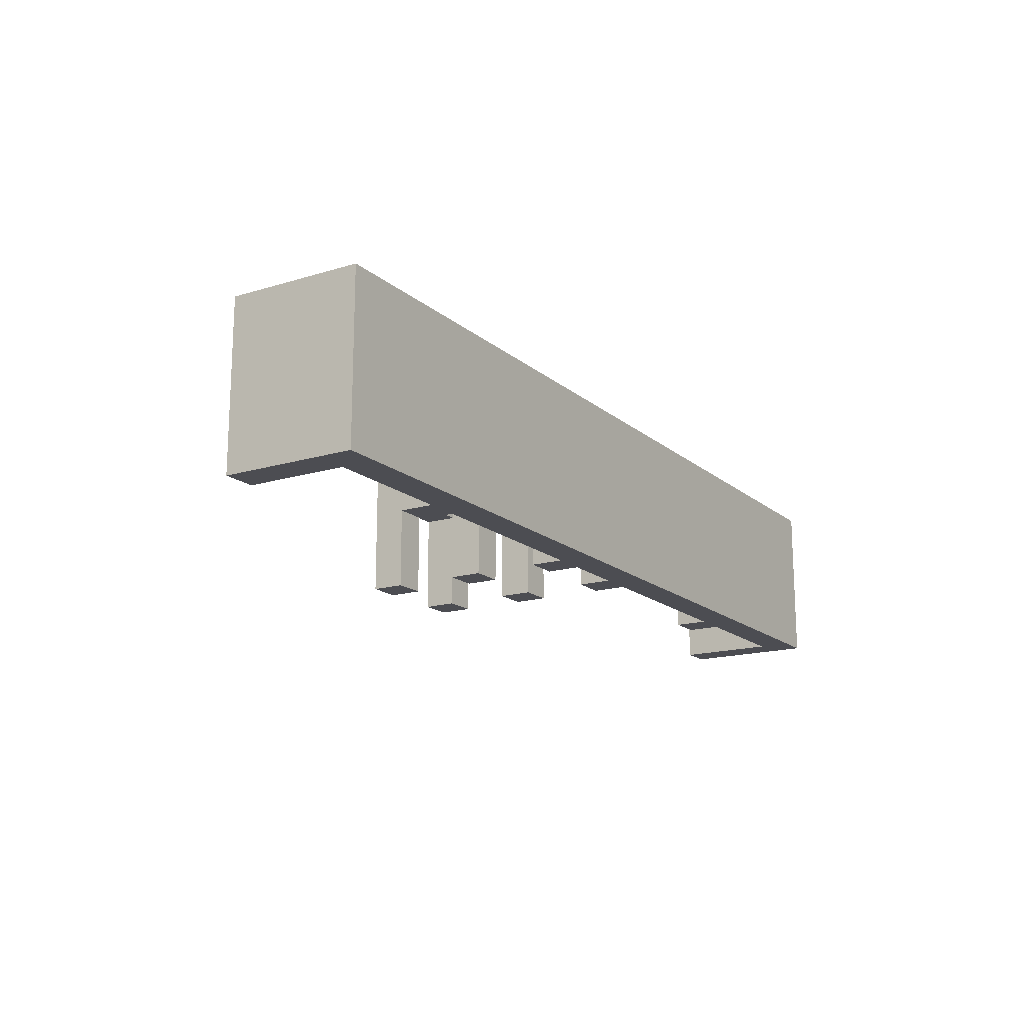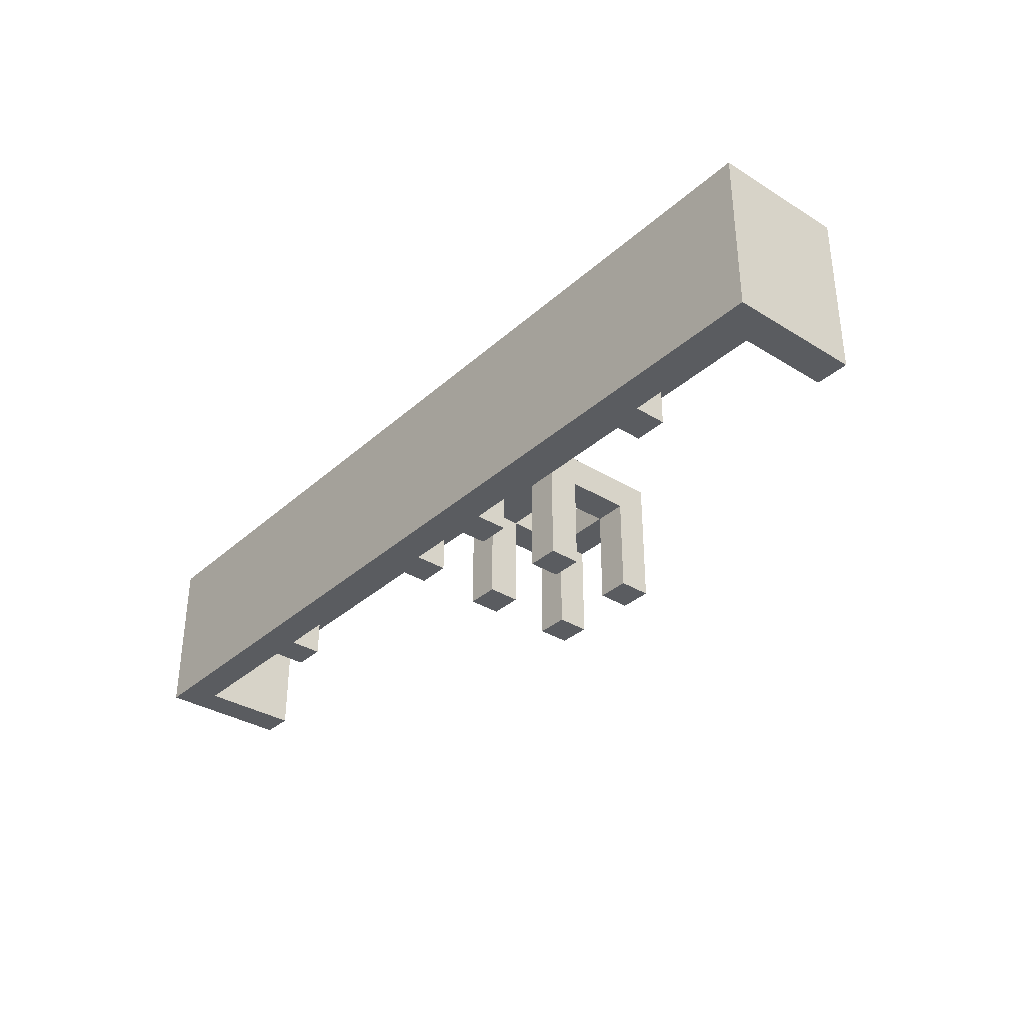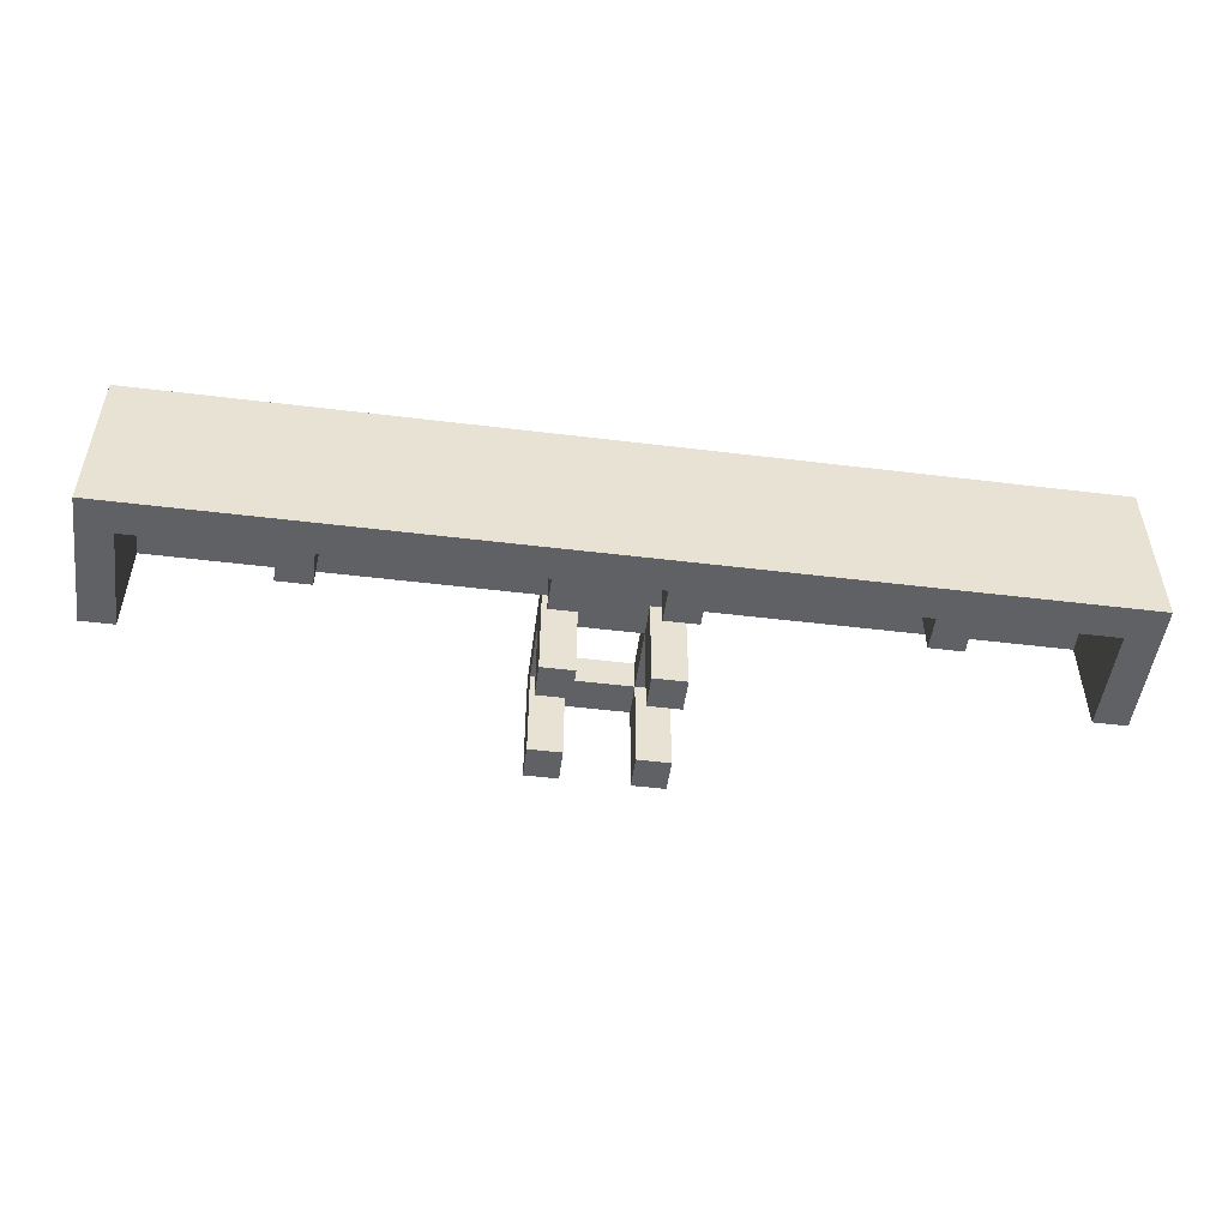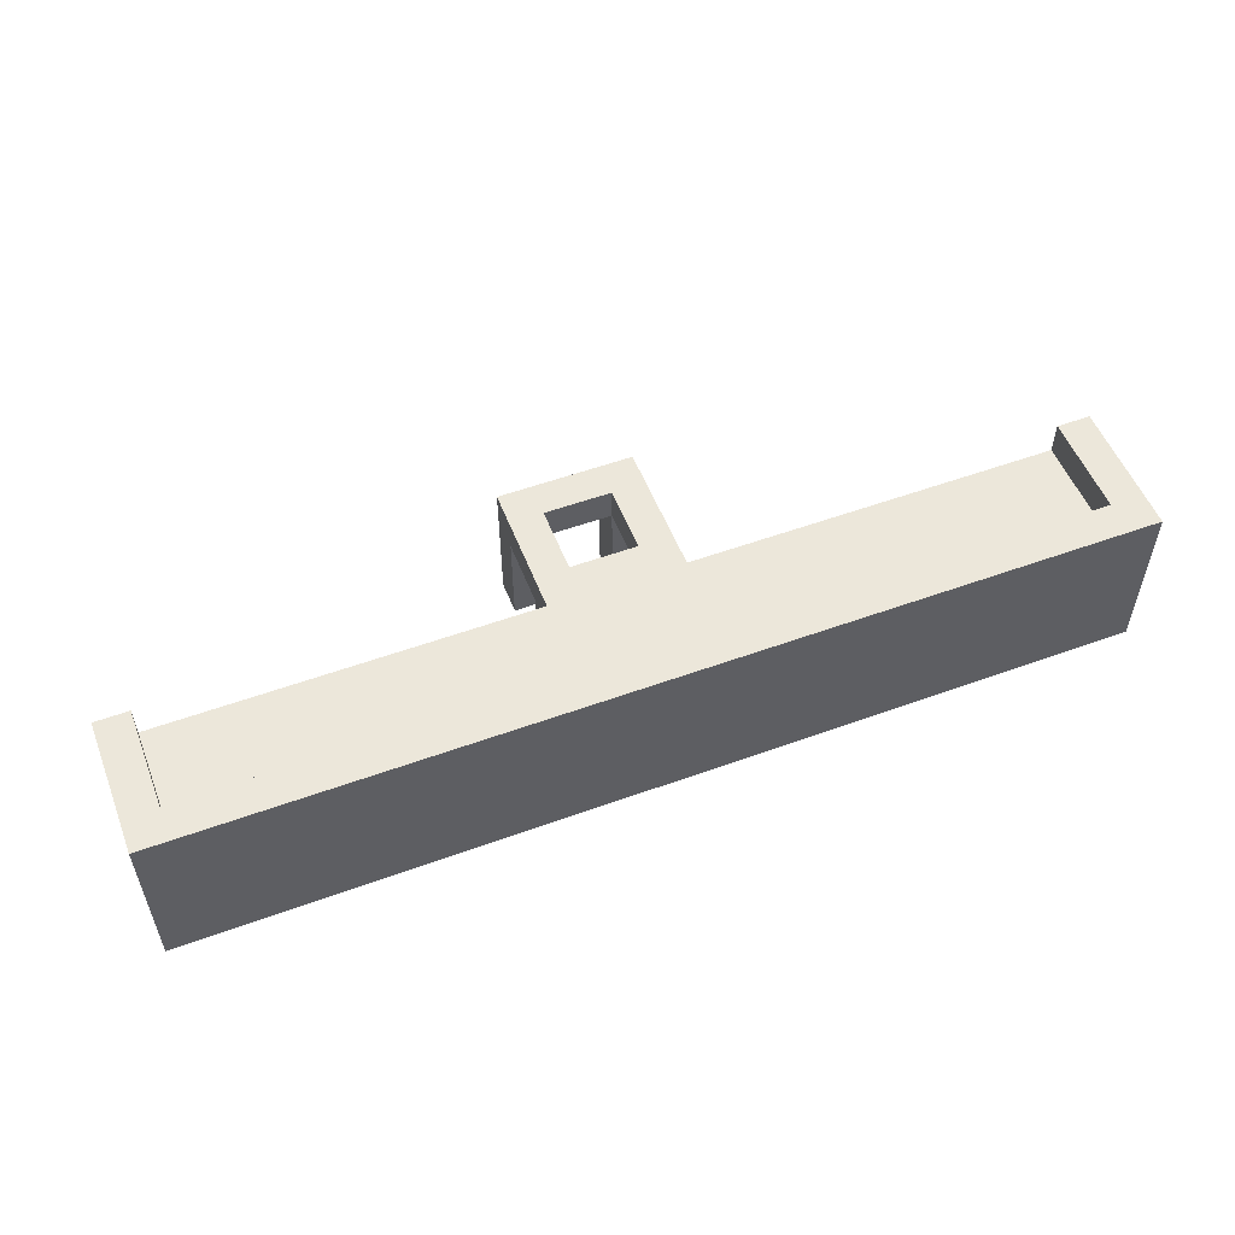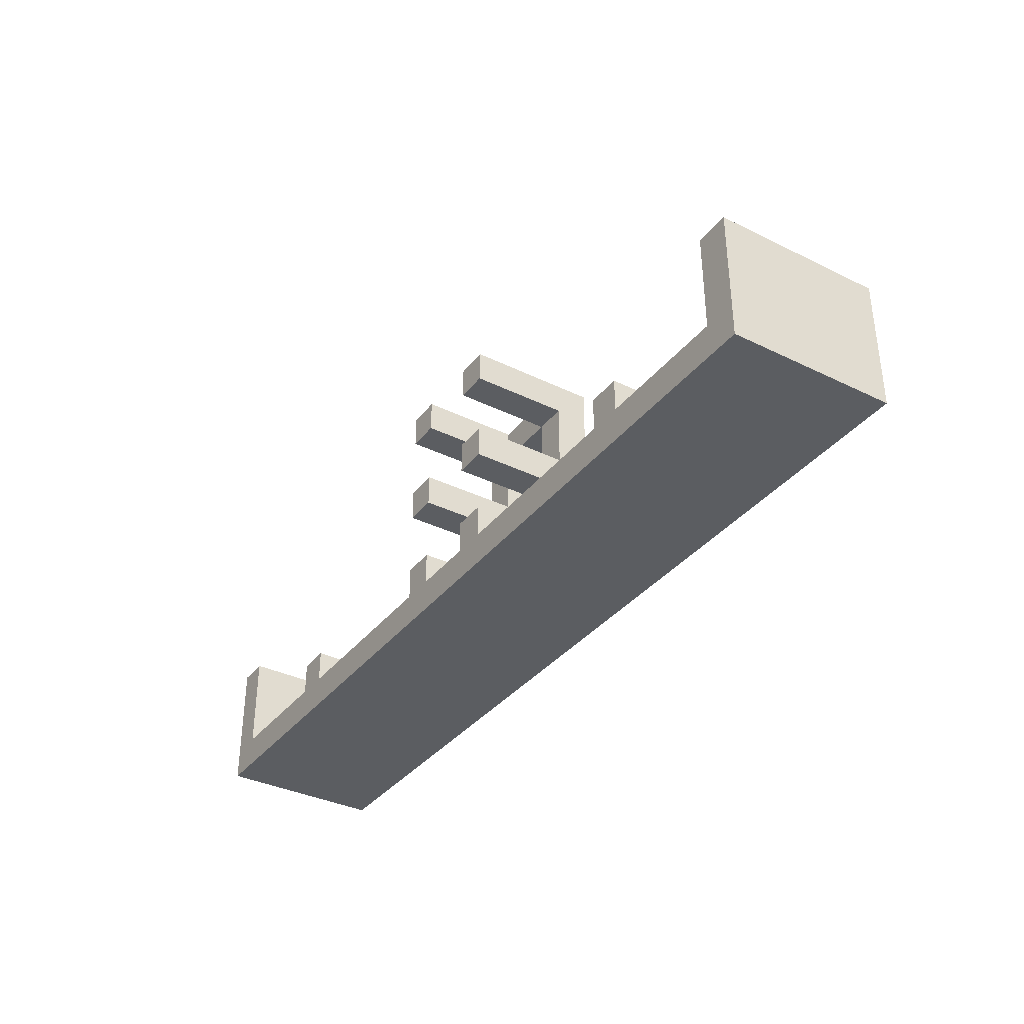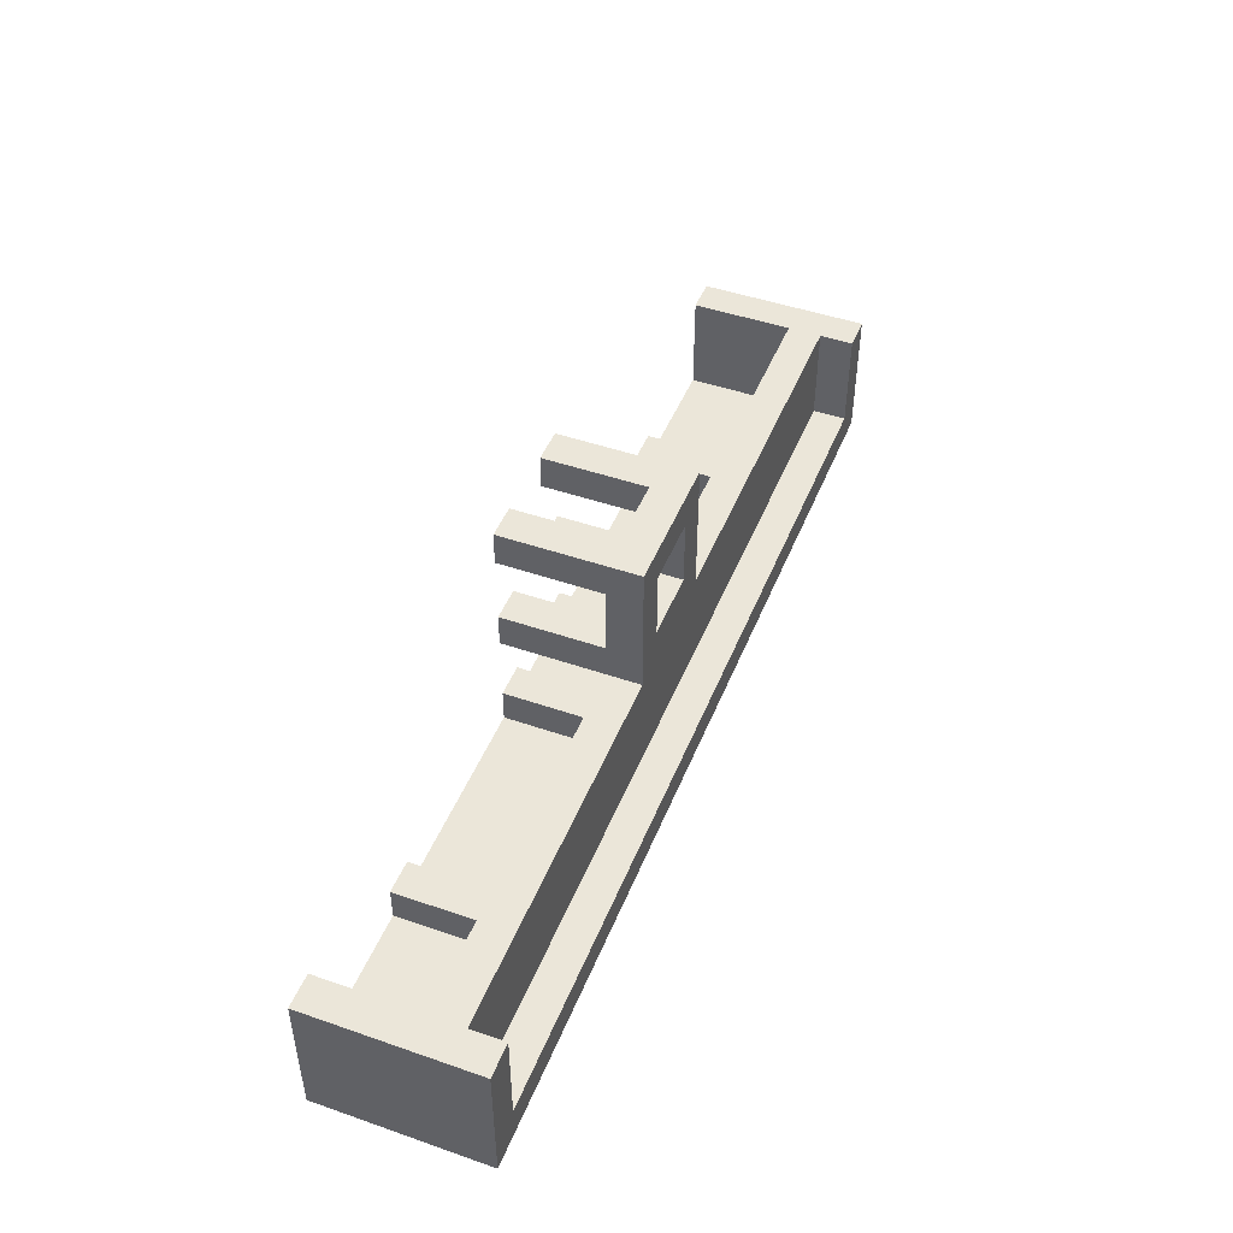
<metadata>
{"format":"obj","ext":"obj","renderer":"f3d","projection":"perspective","resolution":1024,"background":"white","views":[{"elev":-16.3,"azim":121.8,"up":"+Y"},{"elev":-34.1,"azim":-129.9,"up":"+Y"},{"elev":-50.3,"azim":172.4,"up":"+Y"},{"elev":53.8,"azim":158.8,"up":"+Y"},{"elev":-35.6,"azim":57.2,"up":"+Z"},{"elev":47.0,"azim":111.4,"up":"+Z"}]}
</metadata>
<code>
g Electrocity-37
v -18 8 21
v -18 8 17
v -18 13 21
v -18 13 17
v -13 8 19
v -13 8 18
v -13 11 19
v -13 11 18
v -6 8 25
v -6 8 24
v -6 8 22
v -6 8 21
v -6 8 19
v -6 8 18
v -6 11 24
v -6 11 22
v -6 11 21
v -6 11 19
v -6 11 18
v -6 12 25
v -6 12 21
v -3 8 25
v -3 8 24
v -3 8 22
v -3 8 21
v -3 8 19
v -3 8 18
v -3 11 25
v -3 11 24
v -3 11 22
v -3 11 21
v -3 11 19
v -3 11 18
v -3 12 24
v -3 12 22
v 4 8 19
v 4 8 18
v 4 11 19
v 4 11 18
v 9 8 21
v 9 8 18
v 9 11 21
v 9 11 18
v 9 12 21
v 9 12 18
v 9 13 21
v 9 13 18
v -17 8 21
v -17 8 18
v -17 11 21
v -17 11 18
v -17 12 21
v -17 12 18
v -17 13 21
v -17 13 18
v -12 8 19
v -12 8 18
v -12 11 19
v -12 11 18
v -5 8 25
v -5 8 24
v -5 8 22
v -5 8 21
v -5 8 19
v -5 8 18
v -5 11 25
v -5 11 24
v -5 11 22
v -5 11 21
v -5 11 19
v -5 11 18
v -5 12 24
v -5 12 22
v -2 8 25
v -2 8 24
v -2 8 22
v -2 8 21
v -2 8 19
v -2 8 18
v -2 11 24
v -2 11 22
v -2 11 21
v -2 11 19
v -2 11 18
v -2 12 25
v -2 12 21
v 5 8 19
v 5 8 18
v 5 11 19
v 5 11 18
v 10 8 21
v 10 8 17
v 10 13 21
v 10 13 17
v -6 8 25
v -6 12 25
v -5 8 25
v -5 11 25
v -3 8 25
v -3 11 25
v -2 8 25
v -2 12 25
v -6 8 22
v -6 11 22
v -5 8 22
v -5 11 22
v -5 12 22
v -3 8 22
v -3 11 22
v -3 12 22
v -2 8 22
v -2 11 22
v -18 8 21
v -18 13 21
v -17 8 21
v -17 11 21
v -17 12 21
v -17 13 21
v -6 11 21
v -6 12 21
v -2 11 21
v -2 12 21
v 9 8 21
v 9 11 21
v 9 12 21
v 9 13 21
v 10 8 21
v 10 13 21
v -13 8 19
v -13 11 19
v -12 8 19
v -12 11 19
v -6 8 19
v -6 11 19
v -5 8 19
v -5 11 19
v -3 8 19
v -3 11 19
v -2 8 19
v -2 11 19
v 4 8 19
v 4 11 19
v 5 8 19
v 5 11 19
v -17 8 18
v -17 11 18
v -17 12 18
v -17 13 18
v -13 8 18
v -13 11 18
v -12 8 18
v -12 11 18
v -6 8 18
v -6 11 18
v -5 8 18
v -5 11 18
v -3 8 18
v -3 11 18
v -2 8 18
v -2 11 18
v 4 8 18
v 4 11 18
v 5 8 18
v 5 11 18
v 9 8 18
v 9 11 18
v 9 12 18
v 9 13 18
v -6 8 24
v -6 11 24
v -5 8 24
v -5 11 24
v -5 12 24
v -3 8 24
v -3 11 24
v -3 12 24
v -2 8 24
v -2 11 24
v -6 8 21
v -6 11 21
v -5 8 21
v -5 11 21
v -3 8 21
v -3 11 21
v -2 8 21
v -2 11 21
v -18 8 17
v -18 13 17
v 10 8 17
v 10 13 17
v -6 8 25
v -5 8 25
v -3 8 25
v -2 8 25
v -6 8 24
v -5 8 24
v -3 8 24
v -2 8 24
v -6 8 22
v -5 8 22
v -3 8 22
v -2 8 22
v -18 8 21
v -17 8 21
v -6 8 21
v -5 8 21
v -3 8 21
v -2 8 21
v 9 8 21
v 10 8 21
v -13 8 19
v -12 8 19
v -6 8 19
v -5 8 19
v -3 8 19
v -2 8 19
v 4 8 19
v 5 8 19
v -17 8 18
v -13 8 18
v -12 8 18
v -6 8 18
v -5 8 18
v -3 8 18
v -2 8 18
v 4 8 18
v 5 8 18
v 9 8 18
v -18 8 17
v 10 8 17
v -5 11 25
v -3 11 25
v -6 11 24
v -5 11 24
v -3 11 24
v -2 11 24
v -6 11 22
v -5 11 22
v -3 11 22
v -2 11 22
v -17 11 21
v -6 11 21
v -5 11 21
v -3 11 21
v -2 11 21
v 9 11 21
v -13 11 19
v -12 11 19
v -6 11 19
v -5 11 19
v -3 11 19
v -2 11 19
v 4 11 19
v 5 11 19
v -17 11 18
v -13 11 18
v -12 11 18
v -6 11 18
v -5 11 18
v -3 11 18
v -2 11 18
v 4 11 18
v 5 11 18
v 9 11 18
v -6 12 25
v -2 12 25
v -5 12 24
v -3 12 24
v -5 12 22
v -3 12 22
v -17 12 21
v -6 12 21
v -2 12 21
v 9 12 21
v -17 12 18
v 9 12 18
v -18 13 21
v -17 13 21
v 9 13 21
v 10 13 21
v -17 13 18
v 9 13 18
v -18 13 17
v 10 13 17
f 3 2 1
f 4 2 3
f 7 6 5
f 8 6 7
f 15 10 9
f 16 12 11
f 17 12 16
f 18 14 13
f 19 14 18
f 20 17 16
f 20 15 9
f 20 16 15
f 21 17 20
f 28 23 22
f 29 23 28
f 30 25 24
f 31 25 30
f 32 27 26
f 33 27 32
f 34 30 29
f 35 30 34
f 38 37 36
f 39 37 38
f 42 41 40
f 43 41 42
f 46 45 44
f 47 45 46
f 48 49 50
f 50 49 51
f 52 53 54
f 54 53 55
f 56 57 58
f 58 57 59
f 60 61 66
f 66 61 67
f 62 63 68
f 68 63 69
f 64 65 70
f 70 65 71
f 67 68 72
f 72 68 73
f 74 75 80
f 76 77 81
f 81 77 82
f 78 79 83
f 83 79 84
f 81 82 85
f 74 80 85
f 80 81 85
f 85 82 86
f 87 88 89
f 89 88 90
f 91 92 93
f 93 92 94
f 97 96 95
f 98 96 97
f 100 96 98
f 101 100 99
f 102 96 100
f 102 100 101
f 105 104 103
f 106 104 105
f 109 107 106
f 110 107 109
f 111 109 108
f 112 109 111
f 115 114 113
f 116 114 115
f 117 114 116
f 118 114 117
f 119 117 116
f 120 117 119
f 124 122 121
f 125 122 124
f 127 125 124
f 127 126 125
f 127 124 123
f 128 126 127
f 131 130 129
f 132 130 131
f 135 134 133
f 136 134 135
f 139 138 137
f 140 138 139
f 143 142 141
f 144 142 143
f 149 146 145
f 150 146 149
f 153 152 151
f 154 152 153
f 157 156 155
f 158 156 157
f 161 160 159
f 162 160 161
f 165 164 163
f 166 164 165
f 167 148 147
f 168 148 167
f 169 170 171
f 171 170 172
f 172 173 175
f 175 173 176
f 174 175 177
f 177 175 178
f 179 180 181
f 181 180 182
f 183 184 185
f 185 184 186
f 187 188 189
f 189 188 190
f 195 192 191
f 196 192 195
f 197 194 193
f 198 194 197
f 205 200 199
f 206 200 205
f 207 202 201
f 208 202 207
f 219 204 203
f 220 212 211
f 221 212 220
f 222 214 213
f 223 214 222
f 224 216 215
f 225 216 224
f 226 218 217
f 227 218 226
f 228 210 209
f 229 227 226
f 229 228 227
f 229 225 224
f 229 219 203
f 229 226 225
f 229 221 220
f 229 224 223
f 229 223 222
f 229 222 221
f 229 220 219
f 230 210 228
f 230 228 229
f 234 232 231
f 235 232 234
f 237 234 233
f 238 234 237
f 239 236 235
f 240 236 239
f 243 239 238
f 244 239 243
f 247 245 244
f 247 246 245
f 247 244 243
f 247 243 242
f 247 242 241
f 248 246 247
f 249 246 248
f 250 246 249
f 251 246 250
f 252 246 251
f 253 246 252
f 254 246 253
f 255 247 241
f 256 247 255
f 257 249 248
f 258 249 257
f 259 251 250
f 260 251 259
f 261 253 252
f 262 253 261
f 263 246 254
f 264 246 263
f 265 266 267
f 267 266 268
f 265 267 269
f 268 266 270
f 265 269 272
f 269 270 272
f 270 266 273
f 272 270 273
f 271 272 275
f 273 274 275
f 272 273 275
f 275 274 276
f 277 278 281
f 279 280 282
f 277 281 283
f 281 282 283
f 282 280 284
f 283 282 284

</code>
